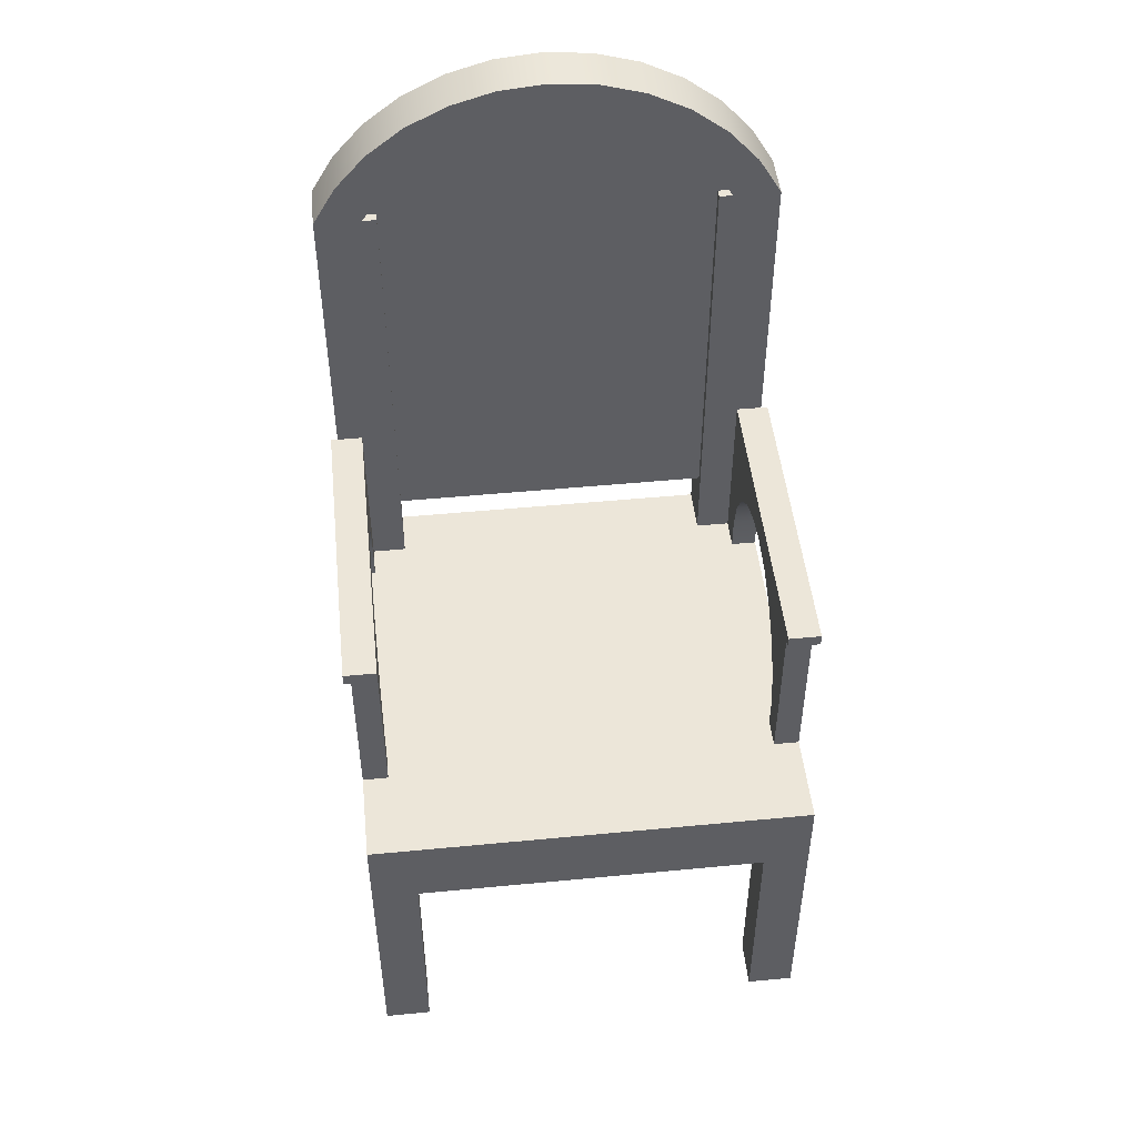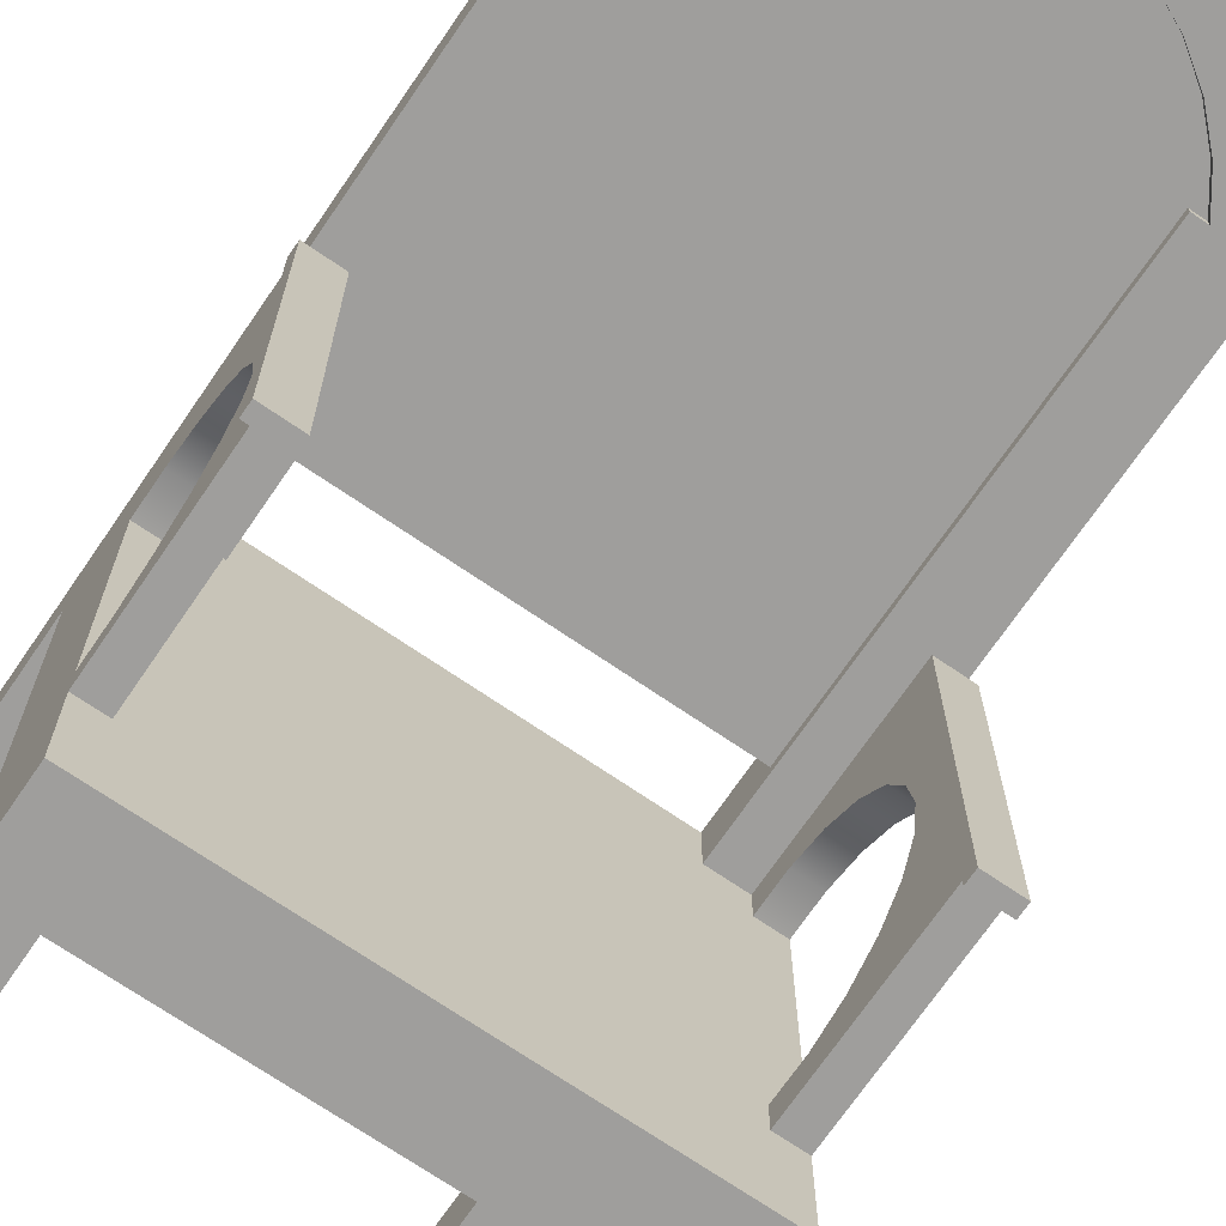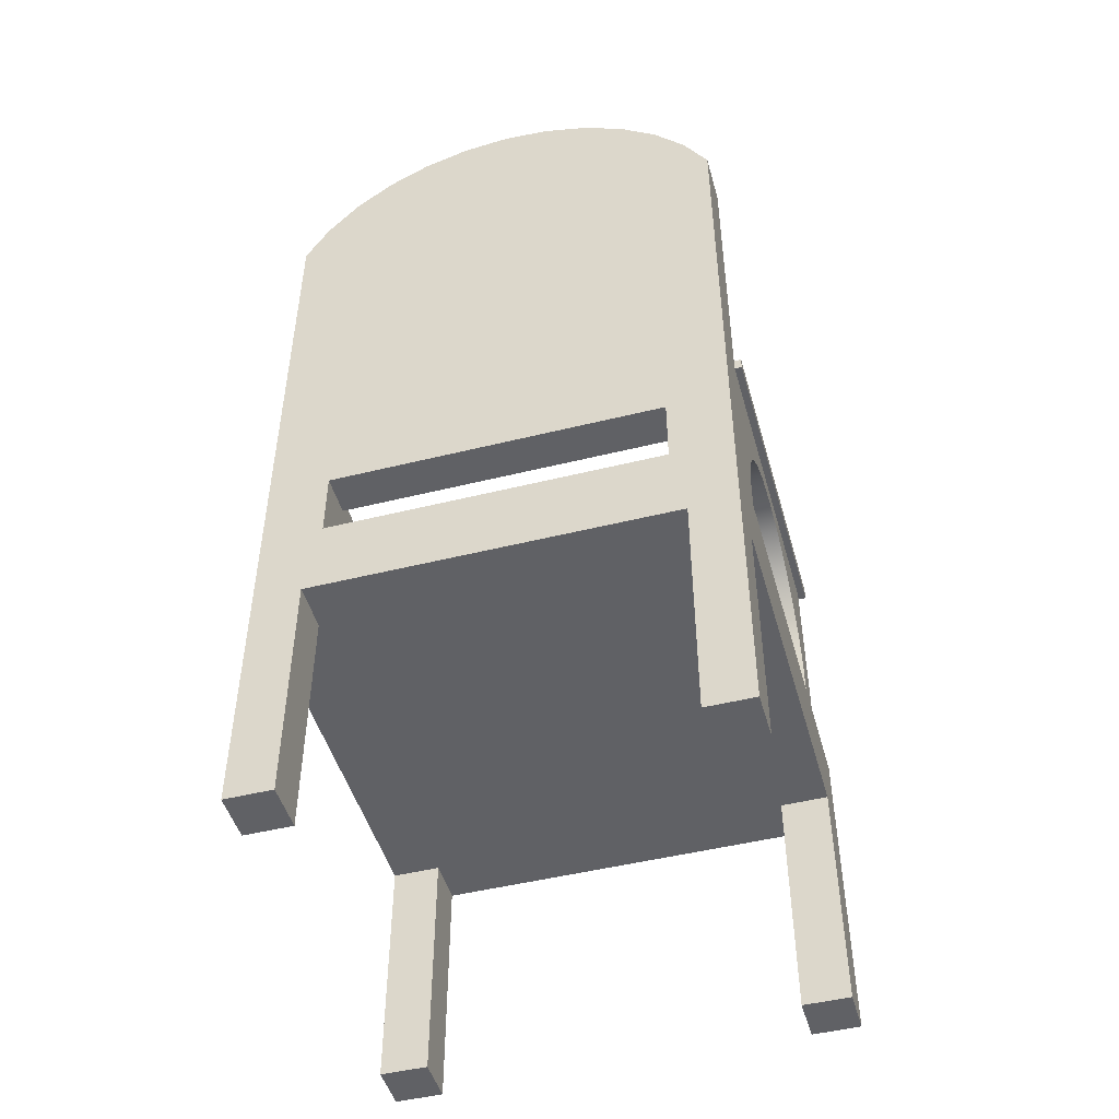
<metadata>
{"format":"obj","ext":"obj","renderer":"f3d","projection":"perspective","resolution":1024,"background":"white","views":[{"elev":48.9,"azim":173.9,"up":"+Y"},{"elev":-71.0,"azim":145.6,"up":"+Z"},{"elev":-47.9,"azim":15.6,"up":"+Y"}]}
</metadata>
<code>
v 0.1969 -0.01073 0.09984
v 0.1969 -0.09611 0.06354
v 0.1969 -0.1267 0.07226
v 0.1969 -0.06923 0.04651
v 0.1742 -0.1267 0.07226
v 0.1969 -0.1585 0.07195
v 0.1969 -0.04828 0.02255
v 0.1742 -0.09611 0.06354
v 0.1742 -0.1585 0.07195
v 0.1969 -0.2278 0.1015
v 0.1764 -0.1585 0.07195
v 0.1969 -0.03499 -0.00636
v 0.1742 -0.04828 0.02255
v 0.1742 -0.06923 0.04651
v 0.1742 7.1e-05 0.09984
v 0.1969 7.1e-05 0.09984
v 0.1969 -0.2278 -0.2129
v 0.1969 -0.1585 -0.1477
v 0.1969 -0.01073 -0.1734
v 0.1742 -0.03499 -0.00636
v 0.1764 -0.1585 -0.1477
v 0.1742 -0.1585 0.09984
v 0.1969 0.2563 0.09984
v 0.203 -0.01073 0.09984
v 0.1559 -0.2278 -0.2129
v 0.1969 -0.03043 -0.03785
v 0.1742 -0.03043 -0.03785
v 0.1742 -0.1585 -0.1477
v 0.1437 -0.1585 0.09984
v 0.1969 -0.4391 0.1425
v 0.203 7.1e-05 0.09984
v 0.1969 -0.1267 -0.148
v 0.1559 -0.2278 0.1015
v 0.1969 -0.4391 -0.2129
v 0.1742 -0.1267 -0.148
v 0.203 -0.01073 -0.1734
v 0.1969 -0.03499 -0.06935
v 0.1742 7.1e-05 -0.1795
v 0.1437 0.2563 0.09984
v 0.1742 -0.1585 -0.1734
v 0.1969 0.2563 0.1425
v 0.1969 -0.4391 0.1015
v 0.203 7.1e-05 -0.1795
v 0.1969 -0.1585 -0.1734
v 0.1559 -0.2278 -0.254
v 0.1559 -0.4391 0.1015
v 0.1559 -0.4391 -0.2129
v 0.1969 -0.1585 -0.254
v 0.203 -0.01073 -0.1795
v 0.1969 -0.04828 -0.09826
v 0.1742 -0.03499 -0.06935
v 0.1437 0.2563 0.1076
v 0.1764 -0.1585 -0.254
v 0.1559 -0.2278 0.1425
v 0.1761 0.292 0.1425
v 0.1559 0.2563 0.09984
v 0.1742 -0.09611 -0.1393
v 0.1559 -0.4391 -0.254
v 0.1969 -0.4391 -0.254
v 0.1969 -0.2278 -0.254
v 0.1742 -0.01073 -0.1795
v 0.1969 -0.06923 -0.1222
v 0.1742 -0.04828 -0.09826
v 0.1742 -0.01073 -0.1734
v 0.1437 -0.09781 0.1076
v -0.1463 -0.1585 0.1425
v 0.1764 -0.1585 -0.1734
v 0.1559 -0.4391 0.1425
v 0.1437 -0.1585 0.1425
v 0.1761 0.292 0.09984
v -0.1996 0.2563 0.1425
v 0.1969 -0.09611 -0.1393
v -0.1585 -0.2278 -0.2129
v 0.1742 -0.06923 -0.1222
v 0.1437 -0.09781 0.1425
v -0.1463 -0.09781 0.1076
v 0.1559 0.2563 0.1076
v -0.1463 -0.1585 0.09984
v 0.1489 0.3231 0.1425
v -0.1787 0.292 0.1425
v 0.1378 0.2824 0.09984
v -0.1585 -0.2278 -0.254
v -0.1585 -0.2278 0.1015
v 0.1764 -0.1829 -0.254
v -0.1463 0.2563 0.1076
v 0.1378 0.2824 0.1076
v -0.1768 -0.1585 0.07195
v -0.1585 -0.2278 0.1425
v 0.1489 0.3231 0.09984
v -0.1463 -0.09781 0.1425
v -0.1787 0.292 0.09984
v 0.1155 0.3049 0.09984
v -0.1585 -0.4391 -0.2129
v -0.1996 -0.2278 -0.2129
v -0.1463 0.2563 0.09984
v -0.1768 -0.1585 -0.1477
v -0.1768 -0.1585 0.09984
v -0.1791 -0.1829 -0.254
v 0.1163 0.3485 0.09984
v -0.1515 0.3231 0.1425
v -0.1996 0.2563 0.09984
v -0.1515 0.3231 0.09984
v -0.1585 -0.4391 -0.254
v -0.1585 -0.4391 0.1425
v -0.1996 -0.2278 0.1015
v -0.1585 0.2563 0.1076
v -0.1768 -0.1585 -0.1734
v -0.1791 -0.1585 0.07195
v -0.1768 -0.1267 0.07226
v -0.1791 -0.1585 -0.254
v 0.0896 0.3232 0.09984
v 0.1163 0.3485 0.1425
v -0.1405 0.2824 0.09984
v -0.1182 0.3049 0.09984
v 0.1155 0.3049 0.1076
v -0.1996 -0.1585 -0.254
v -0.1996 -0.4391 -0.254
v -0.1996 -0.4391 -0.2129
v -0.1585 -0.4391 0.1015
v -0.1996 -0.1585 0.07195
v -0.1996 -0.4391 0.1015
v -0.1405 0.2824 0.1076
v -0.1585 0.2563 0.09984
v -0.1791 -0.1585 -0.1734
v -0.1768 -0.1267 -0.148
v -0.1791 -0.1585 -0.1477
v -0.1768 7.1e-05 0.09984
v -0.1768 -0.09611 0.06354
v -0.1996 -0.4391 0.1425
v 0.0896 0.3232 0.1076
v 0.07949 0.3674 0.09984
v 0.06089 0.3367 0.09984
v -0.119 0.3485 0.1425
v -0.1996 -0.01073 0.09984
v -0.09228 0.3232 0.09984
v -0.1996 -0.1585 -0.1477
v -0.1768 -0.01073 -0.1734
v -0.1996 7.1e-05 0.09984
v -0.1996 -0.1267 0.07226
v -0.1996 -0.1585 -0.1734
v 0.06089 0.3367 0.1076
v 0.07949 0.3674 0.1425
v -0.119 0.3485 0.09984
v 0.03027 0.345 0.09984
v -0.1182 0.3049 0.1076
v -0.1996 -0.1267 -0.148
v -0.1768 -0.09611 -0.1393
v -0.1768 7.1e-05 -0.1795
v -0.1768 -0.06923 0.04651
v -0.1996 -0.09611 0.06354
v -0.09228 0.3232 0.1076
v 0.03981 0.379 0.09984
v -0.00134 0.3478 0.09984
v -0.08217 0.3674 0.09984
v 0.03027 0.345 0.1076
v -0.1009 0.3578 0.1425
v -0.2057 7.1e-05 0.09984
v -0.06357 0.3367 0.09984
v -0.1996 -0.01073 -0.1734
v -0.1768 -0.06923 -0.1222
v -0.1996 -0.09611 -0.1393
v -0.1768 -0.03499 -0.00636
v -0.1768 -0.04828 0.02255
v -0.06357 0.3367 0.1076
v 0.03981 0.379 0.1425
v -0.03294 0.345 0.09984
v -0.00134 0.3478 0.1076
v -0.08217 0.3674 0.1425
v -0.2057 -0.01073 0.09984
v -0.1996 -0.06923 0.04651
v -0.1768 -0.01073 -0.1795
v -0.1996 -0.06923 -0.1222
v -0.2057 7.1e-05 -0.1795
v -0.1768 -0.03043 -0.03785
v -0.1996 -0.04828 0.02255
v -0.00134 0.3829 0.09984
v -0.04249 0.379 0.09984
v -0.03294 0.345 0.1076
v -0.2057 -0.01073 -0.1734
v -0.2057 -0.01073 -0.1795
v -0.1768 -0.04828 -0.09826
v -0.1996 -0.03499 -0.00636
v -0.1768 -0.03499 -0.06935
v -0.00134 0.3829 0.1425
v -0.04249 0.379 0.1425
v -0.1996 -0.04828 -0.09826
v -0.1996 -0.03499 -0.06935
v -0.1996 -0.03043 -0.03785
v 0.1559 -0.1585 0.1015
v 0.1559 0.2563 0.1425
v -0.1585 0.2563 0.1425
g mesh1_mesh1-geometry
f 1 2 3
f 2 1 4
f 2 5 3
f 6 1 3
f 4 1 7
f 4 8 2
f 5 2 8
f 9 3 5
f 10 1 6
f 3 11 6
f 7 1 12
f 13 4 7
f 8 4 14
f 8 15 5
f 11 3 9
f 15 9 5
f 10 16 1
f 10 6 17
f 11 18 6
f 12 1 19
f 20 7 12
f 4 13 14
f 7 20 13
f 14 15 8
f 9 21 11
f 9 15 22
f 10 23 16
f 16 24 1
f 1 24 16
f 17 6 18
f 25 10 17
f 18 11 21
f 24 19 1
f 12 19 26
f 12 27 20
f 13 15 14
f 20 15 13
f 21 9 28
f 15 29 22
f 22 28 9
f 30 23 10
f 23 15 16
f 24 16 31
f 31 16 24
f 17 18 32
f 25 33 10
f 34 25 17
f 21 35 18
f 19 24 36
f 26 19 37
f 27 12 26
f 38 20 27
f 15 20 38
f 35 21 28
f 29 15 39
f 40 22 29
f 22 40 28
f 23 30 41
f 42 30 10
f 39 15 23
f 15 43 16
f 16 43 31
f 43 24 31
f 18 35 32
f 17 32 44
f 45 33 25
f 46 10 33
f 25 34 47
f 17 48 34
f 24 43 36
f 49 19 36
f 37 19 50
f 51 26 37
f 26 51 27
f 38 27 51
f 43 15 38
f 40 35 28
f 52 29 39
f 29 53 40
f 30 54 41
f 41 55 23
f 46 30 42
f 10 46 42
f 39 23 56
f 57 32 35
f 44 32 19
f 17 44 48
f 45 54 33
f 25 58 45
f 54 46 33
f 59 47 34
f 58 25 47
f 34 48 60
f 36 43 49
f 61 19 49
f 50 19 62
f 63 37 50
f 37 63 51
f 38 51 63
f 61 43 38
f 64 35 40
f 65 29 52
f 56 52 39
f 66 53 29
f 40 53 67
f 54 30 68
f 41 54 69
f 70 23 55
f 41 71 55
f 30 46 68
f 70 56 23
f 32 57 72
f 64 57 35
f 72 19 32
f 19 67 44
f 67 48 44
f 45 73 54
f 58 60 45
f 46 54 68
f 47 59 58
f 59 34 60
f 48 45 60
f 43 61 49
f 19 61 64
f 62 19 72
f 74 50 62
f 50 74 63
f 38 63 74
f 38 64 61
f 40 19 64
f 75 29 65
f 52 76 65
f 52 56 77
f 78 53 66
f 69 66 29
f 48 67 53
f 67 19 40
f 69 54 66
f 41 69 75
f 55 79 70
f 75 71 41
f 55 71 80
f 56 70 81
f 74 72 57
f 64 74 57
f 73 45 82
f 83 54 73
f 60 58 59
f 45 48 84
f 72 74 62
f 38 74 64
f 29 75 69
f 76 75 65
f 76 52 85
f 56 81 77
f 86 52 77
f 87 53 78
f 66 76 78
f 84 48 53
f 88 66 54
f 89 70 79
f 55 80 79
f 90 71 75
f 80 71 91
f 81 70 92
f 45 84 82
f 82 93 73
f 54 83 88
f 94 83 73
f 75 76 90
f 52 86 85
f 95 76 85
f 86 77 81
f 96 53 87
f 78 97 87
f 76 66 90
f 78 76 95
f 53 98 84
f 88 71 66
f 92 70 89
f 89 79 99
f 79 80 100
f 66 71 90
f 101 91 71
f 91 102 80
f 81 92 86
f 98 82 84
f 93 82 103
f 93 94 73
f 83 104 88
f 83 94 105
f 85 86 106
f 106 95 85
f 107 53 96
f 108 96 87
f 95 97 78
f 87 97 109
f 98 53 110
f 104 71 88
f 92 89 111
f 112 99 79
f 111 89 99
f 100 80 102
f 79 100 112
f 101 113 91
f 71 105 101
f 91 114 102
f 115 86 92
f 116 82 98
f 82 117 103
f 117 93 103
f 94 93 118
f 104 83 119
f 120 105 94
f 121 83 105
f 106 86 122
f 95 106 123
f 124 53 107
f 125 107 96
f 96 108 126
f 109 108 87
f 97 95 127
f 97 128 109
f 53 124 110
f 116 98 110
f 71 104 129
f 111 130 92
f 99 112 131
f 111 99 132
f 100 102 133
f 112 100 133
f 101 123 113
f 91 113 114
f 71 121 105
f 101 105 134
f 102 114 135
f 122 86 115
f 115 92 130
f 117 82 116
f 93 117 118
f 117 94 118
f 83 121 119
f 121 104 119
f 105 120 134
f 120 94 136
f 106 122 123
f 101 95 123
f 137 124 107
f 107 125 137
f 126 125 96
f 120 126 108
f 108 109 120
f 127 95 138
f 127 128 97
f 128 139 109
f 140 110 124
f 110 140 116
f 104 121 129
f 121 71 129
f 130 111 141
f 142 131 112
f 143 99 131
f 132 99 144
f 132 141 111
f 143 133 102
f 112 133 142
f 113 123 122
f 114 113 145
f 101 134 138
f 114 145 135
f 102 135 143
f 122 115 145
f 145 115 130
f 116 94 117
f 134 120 139
f 136 94 146
f 126 120 136
f 138 95 101
f 124 137 140
f 147 137 125
f 125 126 146
f 120 109 139
f 138 148 127
f 128 127 149
f 139 128 150
f 140 94 116
f 151 130 141
f 131 142 152
f 143 153 99
f 143 131 154
f 144 99 153
f 144 155 132
f 141 132 155
f 133 143 156
f 142 133 156
f 122 145 113
f 134 157 138
f 138 157 134
f 151 135 145
f 143 135 158
f 145 130 151
f 150 134 139
f 146 94 140
f 146 126 136
f 140 137 159
f 160 137 147
f 125 161 147
f 161 125 146
f 157 148 138
f 162 127 148
f 149 127 163
f 149 150 128
f 151 141 164
f 165 152 142
f 154 131 152
f 143 166 153
f 154 156 143
f 153 167 144
f 155 144 167
f 164 141 155
f 142 156 168
f 157 134 169
f 169 134 157
f 135 151 158
f 143 158 166
f 170 134 150
f 159 146 140
f 171 159 137
f 160 148 137
f 147 172 160
f 172 147 161
f 159 161 146
f 148 157 173
f 163 127 162
f 162 148 174
f 175 149 163
f 150 149 170
f 164 158 151
f 152 165 176
f 142 168 165
f 154 152 177
f 166 178 153
f 168 156 154
f 167 153 178
f 178 155 167
f 164 155 178
f 134 179 169
f 179 157 169
f 158 164 166
f 175 134 170
f 180 159 171
f 137 148 171
f 181 148 160
f 172 181 160
f 159 172 161
f 157 179 173
f 180 148 173
f 182 163 162
f 174 148 183
f 174 182 162
f 149 175 170
f 163 182 175
f 184 176 165
f 177 152 176
f 165 168 185
f 177 185 154
f 178 166 164
f 168 154 185
f 179 134 159
f 182 134 175
f 159 180 179
f 148 180 171
f 183 148 181
f 181 172 186
f 159 186 172
f 173 179 180
f 187 174 183
f 182 174 188
f 176 184 177
f 165 185 184
f 185 177 184
f 134 182 159
f 186 183 181
f 159 187 186
f 174 187 188
f 183 186 187
f 159 182 188
f 159 188 187
g mesh1_mesh1-geometry
f 3 2 1
f 4 1 2
f 3 5 2
f 3 1 6
f 7 1 4
f 2 8 4
f 8 2 5
f 5 3 9
f 6 1 10
f 6 11 3
f 12 1 7
f 7 4 13
f 14 4 8
f 5 15 8
f 9 3 11
f 5 9 15
f 1 16 10
f 17 6 10
f 6 18 11
f 19 1 12
f 12 7 20
f 14 13 4
f 13 20 7
f 8 15 14
f 22 15 9
f 16 23 10
f 18 6 17
f 17 10 25
f 21 11 18
f 1 19 24
f 26 19 12
f 20 27 12
f 14 15 13
f 13 15 20
f 22 29 15
f 10 23 30
f 16 15 23
f 32 18 17
f 10 33 25
f 17 25 34
f 18 35 21
f 36 24 19
f 37 19 26
f 26 12 27
f 27 20 38
f 38 20 15
f 28 21 35
f 39 15 29
f 41 30 23
f 10 30 42
f 23 15 39
f 16 43 15
f 31 43 16
f 31 24 43
f 32 35 18
f 44 32 17
f 25 33 45
f 33 10 46
f 47 34 25
f 34 48 17
f 36 43 24
f 36 19 49
f 50 19 37
f 37 26 51
f 27 51 26
f 51 27 38
f 38 15 43
f 28 35 40
f 39 29 52
f 41 54 30
f 23 55 41
f 42 30 46
f 42 46 10
f 56 23 39
f 35 32 57
f 19 32 44
f 48 44 17
f 33 54 45
f 45 58 25
f 33 46 54
f 34 47 59
f 47 25 58
f 60 48 34
f 49 43 36
f 49 19 61
f 62 19 50
f 50 37 63
f 51 63 37
f 63 51 38
f 38 43 61
f 40 35 64
f 52 29 65
f 39 52 56
f 68 30 54
f 69 54 41
f 55 23 70
f 55 71 41
f 68 46 30
f 23 56 70
f 72 57 32
f 35 57 64
f 32 19 72
f 44 67 19
f 44 48 67
f 54 73 45
f 45 60 58
f 68 54 46
f 58 59 47
f 60 34 59
f 60 45 48
f 49 61 43
f 64 61 19
f 72 19 62
f 62 50 74
f 63 74 50
f 74 63 38
f 61 64 38
f 64 19 40
f 65 29 75
f 77 56 52
f 53 67 48
f 40 19 67
f 66 54 69
f 75 69 41
f 70 79 55
f 41 71 75
f 80 71 55
f 81 70 56
f 57 72 74
f 57 74 64
f 82 45 73
f 73 54 83
f 59 58 60
f 84 48 45
f 62 74 72
f 64 74 38
f 69 75 29
f 65 75 76
f 77 81 56
f 78 76 66
f 53 48 84
f 54 66 88
f 79 70 89
f 79 80 55
f 75 71 90
f 91 71 80
f 92 70 81
f 82 84 45
f 73 93 82
f 88 83 54
f 73 83 94
f 90 76 75
f 85 76 95
f 81 77 86
f 90 66 76
f 95 76 78
f 66 71 88
f 89 70 92
f 99 79 89
f 100 80 79
f 90 71 66
f 71 91 101
f 80 102 91
f 86 92 81
f 84 82 98
f 103 82 93
f 73 94 93
f 88 104 83
f 105 94 83
f 85 95 106
f 78 97 95
f 109 97 87
f 88 71 104
f 111 89 92
f 79 99 112
f 99 89 111
f 102 80 100
f 112 100 79
f 91 113 101
f 101 105 71
f 102 114 91
f 92 86 115
f 98 82 116
f 103 117 82
f 103 93 117
f 118 93 94
f 119 83 104
f 94 105 120
f 105 83 121
f 123 106 95
f 96 107 125
f 87 108 109
f 127 95 97
f 109 128 97
f 110 98 116
f 129 104 71
f 92 130 111
f 131 112 99
f 132 99 111
f 133 102 100
f 133 100 112
f 113 123 101
f 114 113 91
f 105 121 71
f 134 105 101
f 135 114 102
f 130 92 115
f 116 82 117
f 118 117 93
f 118 94 117
f 119 121 83
f 119 104 121
f 134 120 105
f 136 94 120
f 123 122 106
f 123 95 101
f 107 124 137
f 137 125 107
f 96 125 126
f 108 126 120
f 120 109 108
f 138 95 127
f 97 128 127
f 109 139 128
f 124 110 140
f 116 140 110
f 129 121 104
f 129 71 121
f 141 111 130
f 112 131 142
f 131 99 143
f 144 99 132
f 111 141 132
f 102 133 143
f 142 133 112
f 122 123 113
f 145 113 114
f 138 134 101
f 135 145 114
f 143 135 102
f 117 94 116
f 139 120 134
f 146 94 136
f 136 120 126
f 101 95 138
f 140 137 124
f 125 137 147
f 146 126 125
f 139 109 120
f 127 148 138
f 149 127 128
f 150 128 139
f 116 94 140
f 152 142 131
f 99 153 143
f 154 131 143
f 153 99 144
f 132 155 144
f 155 132 141
f 156 143 133
f 156 133 142
f 113 145 122
f 145 135 151
f 158 135 143
f 139 134 150
f 140 94 146
f 136 126 146
f 159 137 140
f 147 137 160
f 147 161 125
f 146 125 161
f 138 148 157
f 148 127 162
f 163 127 149
f 128 150 149
f 142 152 165
f 152 131 154
f 153 166 143
f 143 156 154
f 144 167 153
f 167 144 155
f 168 156 142
f 158 151 135
f 166 158 143
f 150 134 170
f 140 146 159
f 137 159 171
f 137 148 160
f 160 172 147
f 161 147 172
f 146 161 159
f 173 157 148
f 162 127 163
f 174 148 162
f 163 149 175
f 170 149 150
f 151 158 164
f 176 165 152
f 165 168 142
f 177 152 154
f 153 178 166
f 154 156 168
f 178 153 167
f 169 179 134
f 169 157 179
f 166 164 158
f 170 134 175
f 171 159 180
f 171 148 137
f 160 148 181
f 160 181 172
f 161 172 159
f 173 179 157
f 173 148 180
f 162 163 182
f 183 148 174
f 162 182 174
f 170 175 149
f 175 182 163
f 165 176 184
f 176 152 177
f 185 168 165
f 154 185 177
f 164 166 178
f 185 154 168
f 159 134 179
f 175 134 182
f 179 180 159
f 171 180 148
f 181 148 183
f 186 172 181
f 172 186 159
f 180 179 173
f 183 174 187
f 188 174 182
f 177 184 176
f 184 185 165
f 184 177 185
f 159 182 134
f 181 183 186
f 186 187 159
f 188 187 174
f 187 186 183
f 188 182 159
f 187 188 159
g mesh1_mesh1-geometry
f 11 21 9
f 28 9 21
f 9 28 22
f 29 22 40
f 28 40 22
f 40 53 29
f 29 53 66
f 67 53 40
f 65 76 52
f 66 53 78
f 29 66 69
f 85 52 76
f 77 52 86
f 78 53 87
f 85 86 52
f 87 53 96
f 87 97 78
f 84 98 53
f 106 86 85
f 96 53 107
f 87 96 108
f 110 53 98
f 122 86 106
f 107 53 124
f 126 108 96
f 110 124 53
f 115 86 122
f 145 115 122
f 130 115 145
f 141 130 151
f 151 130 145
f 164 141 151
f 155 141 164
f 167 155 178
f 178 155 164
g mesh2_mesh2-geometry
l 189 30
g mesh3_mesh3-geometry
l 190 77
g mesh4_mesh4-geometry
l 191 106
g mesh5_mesh5-geometry
l 134 169

</code>
